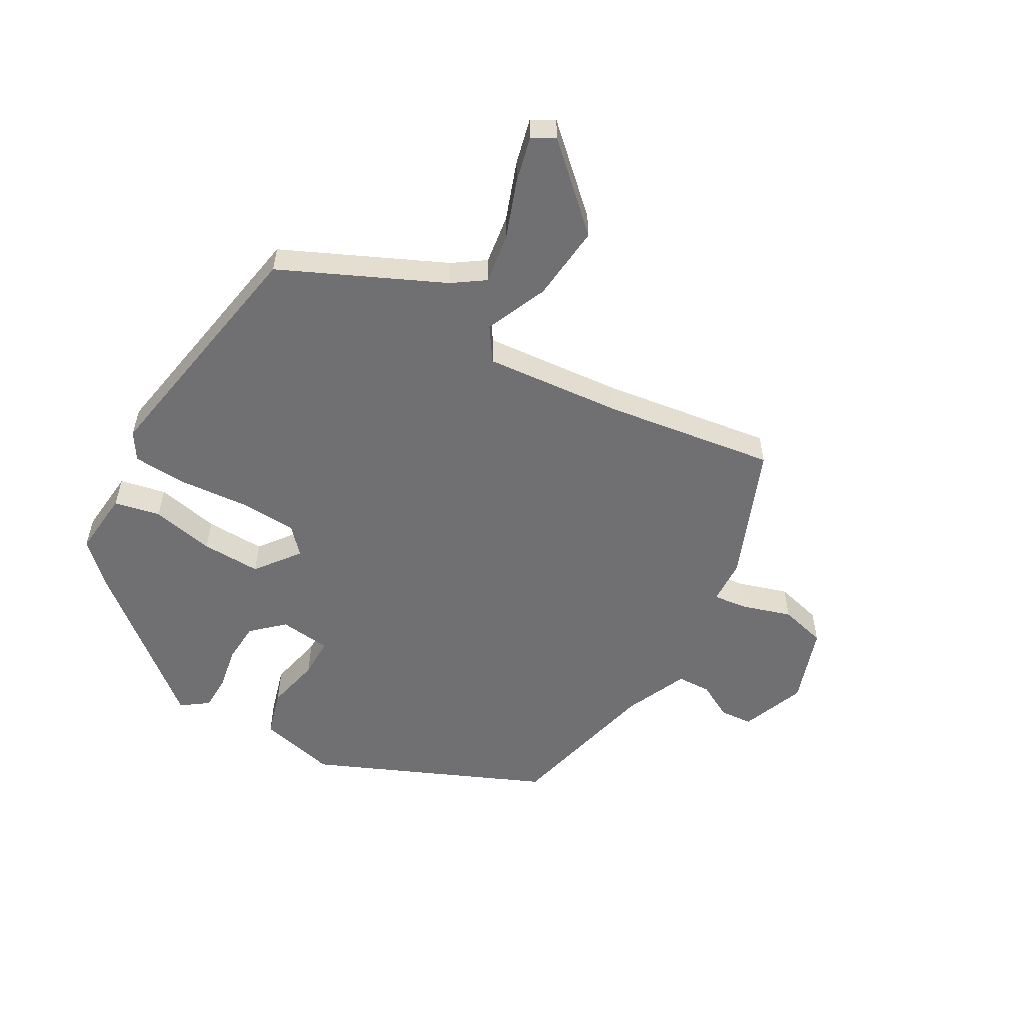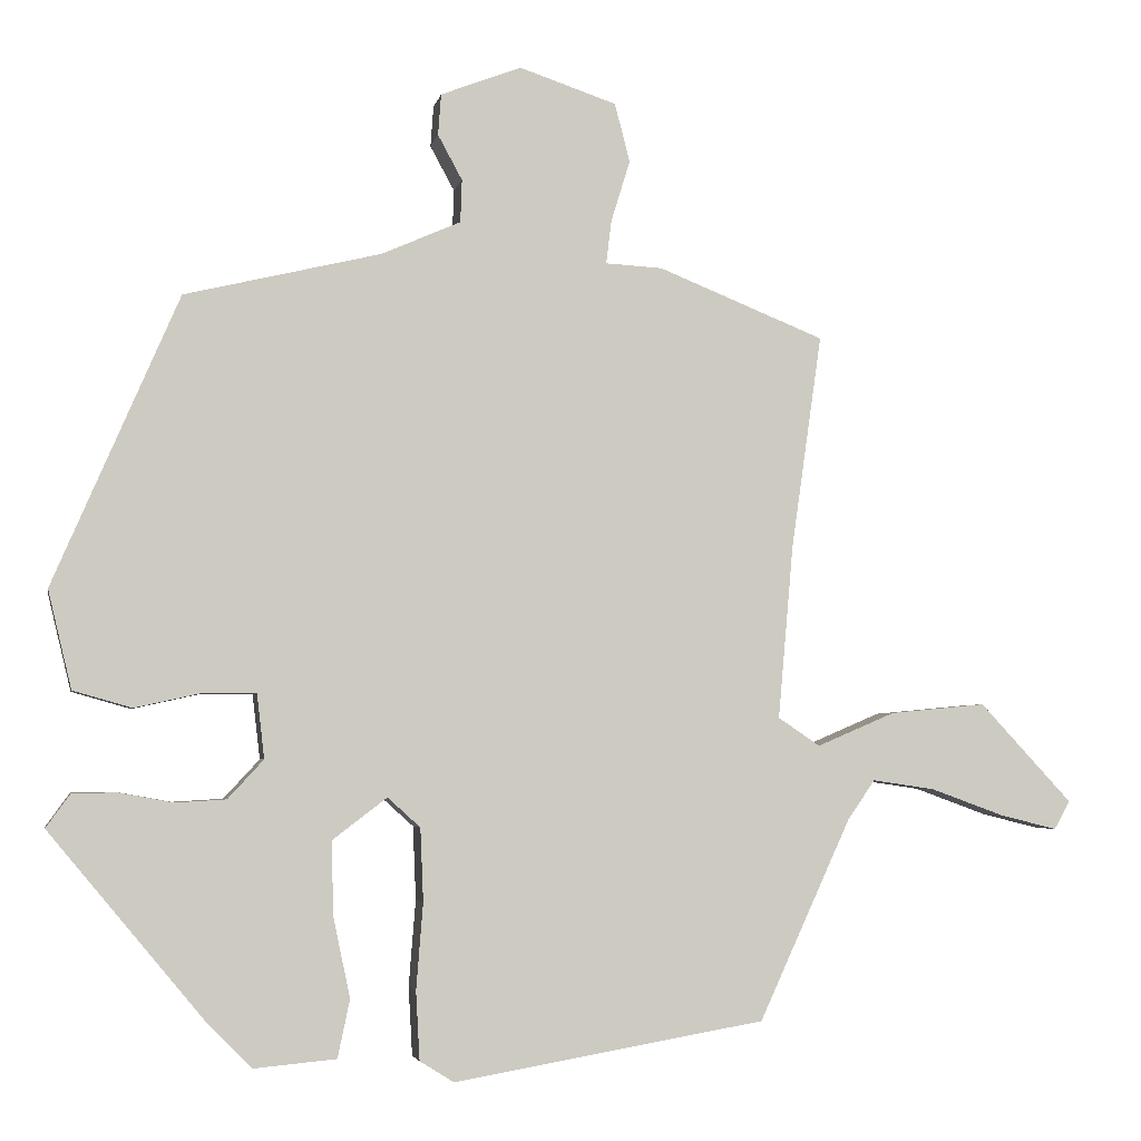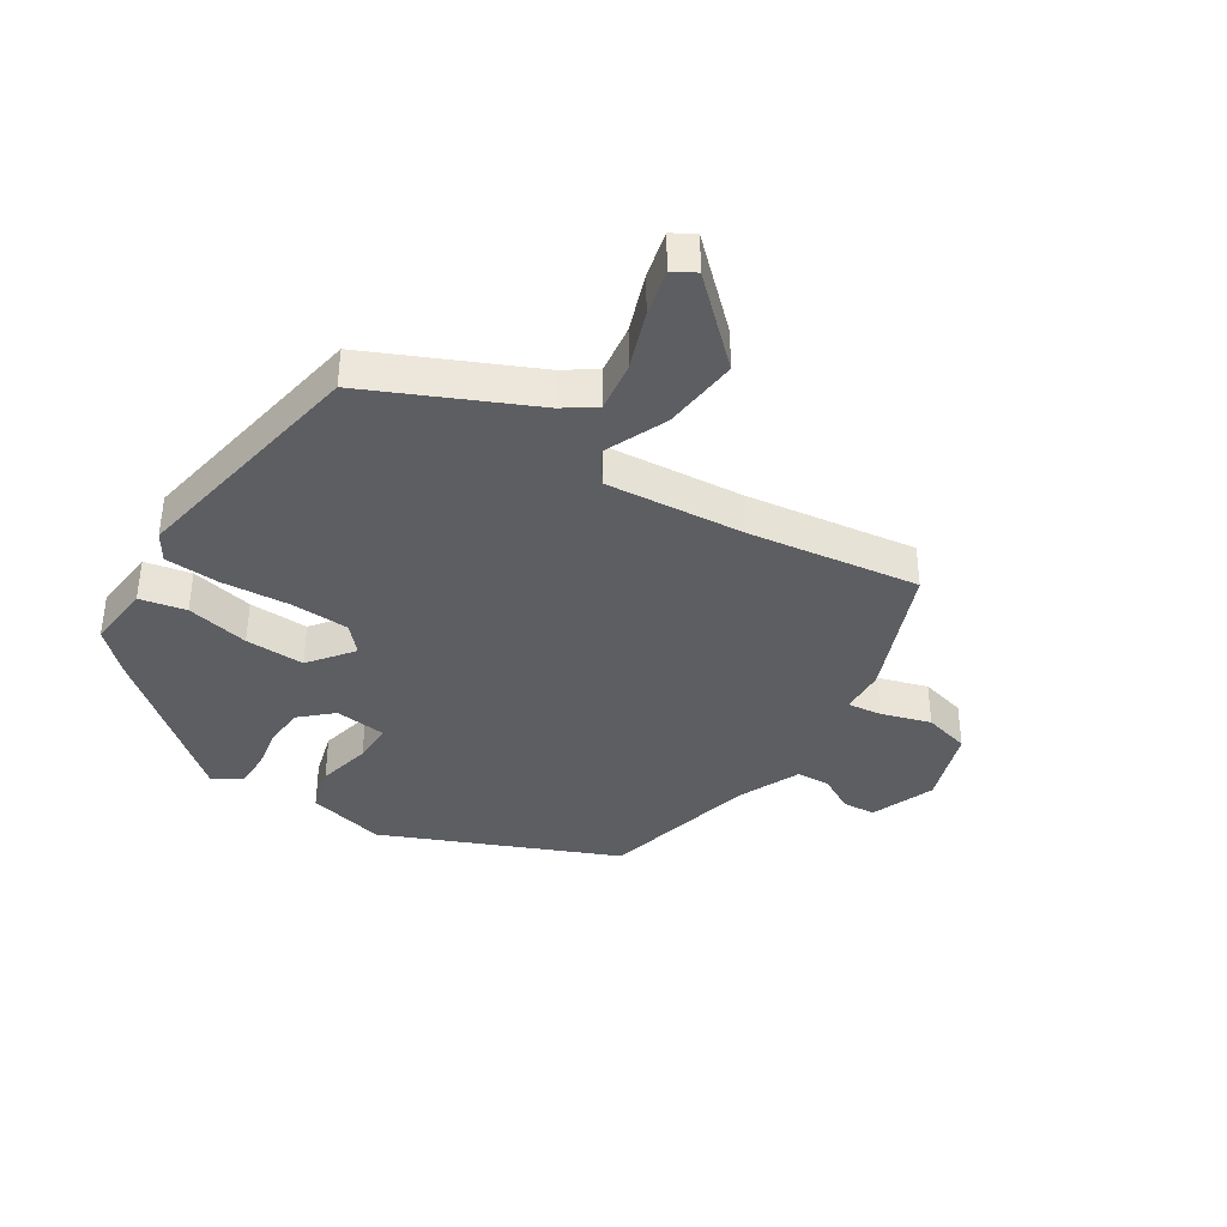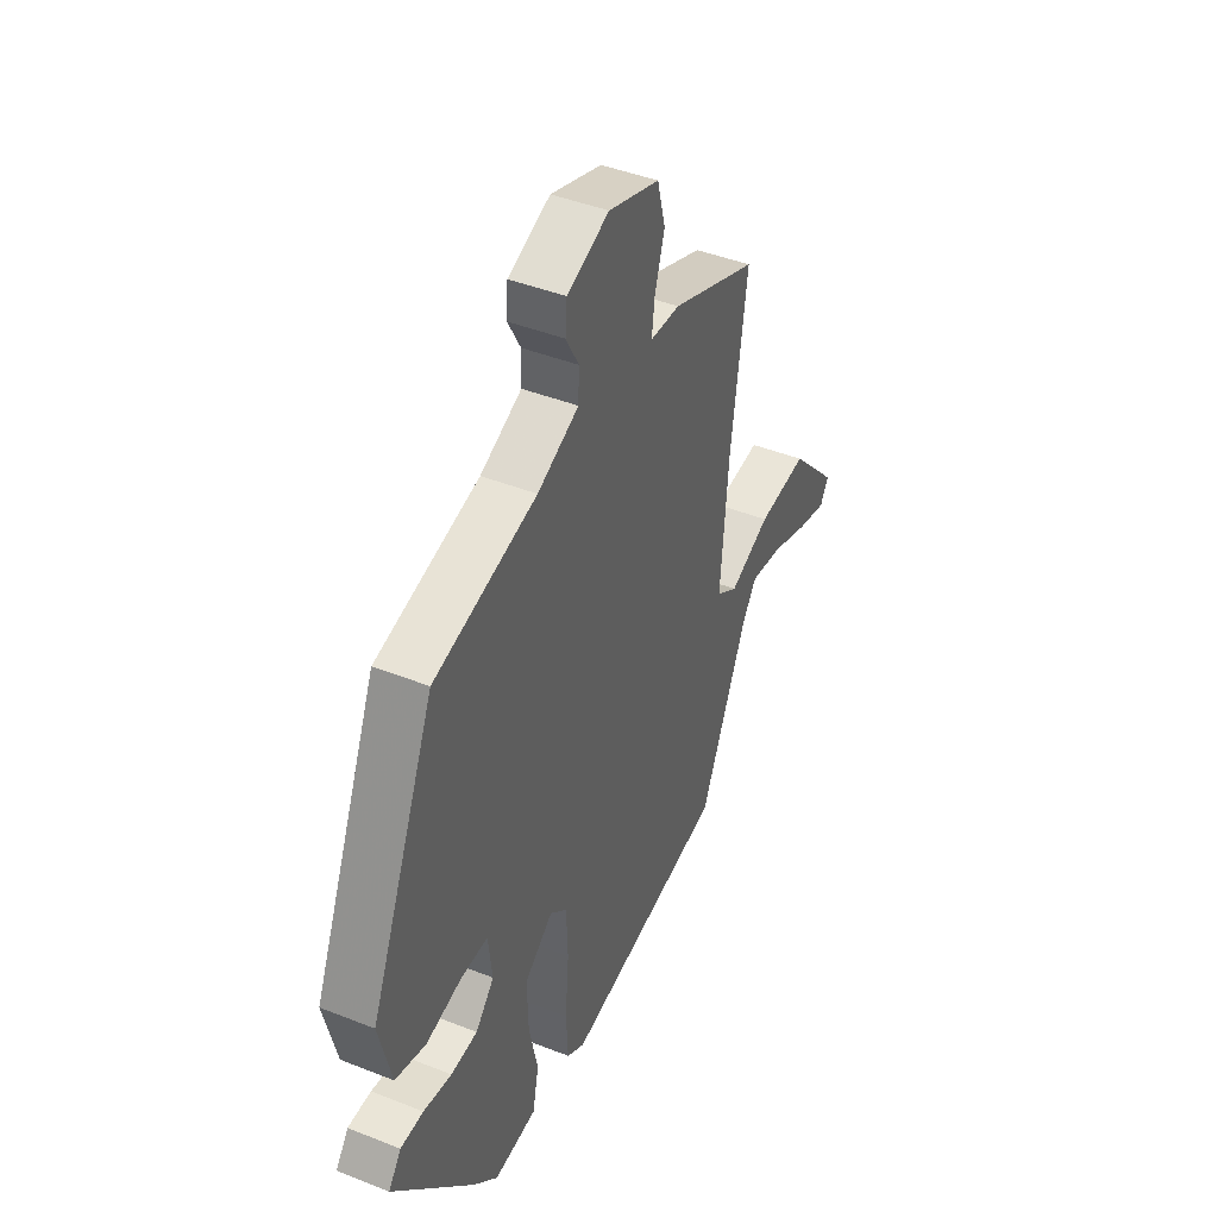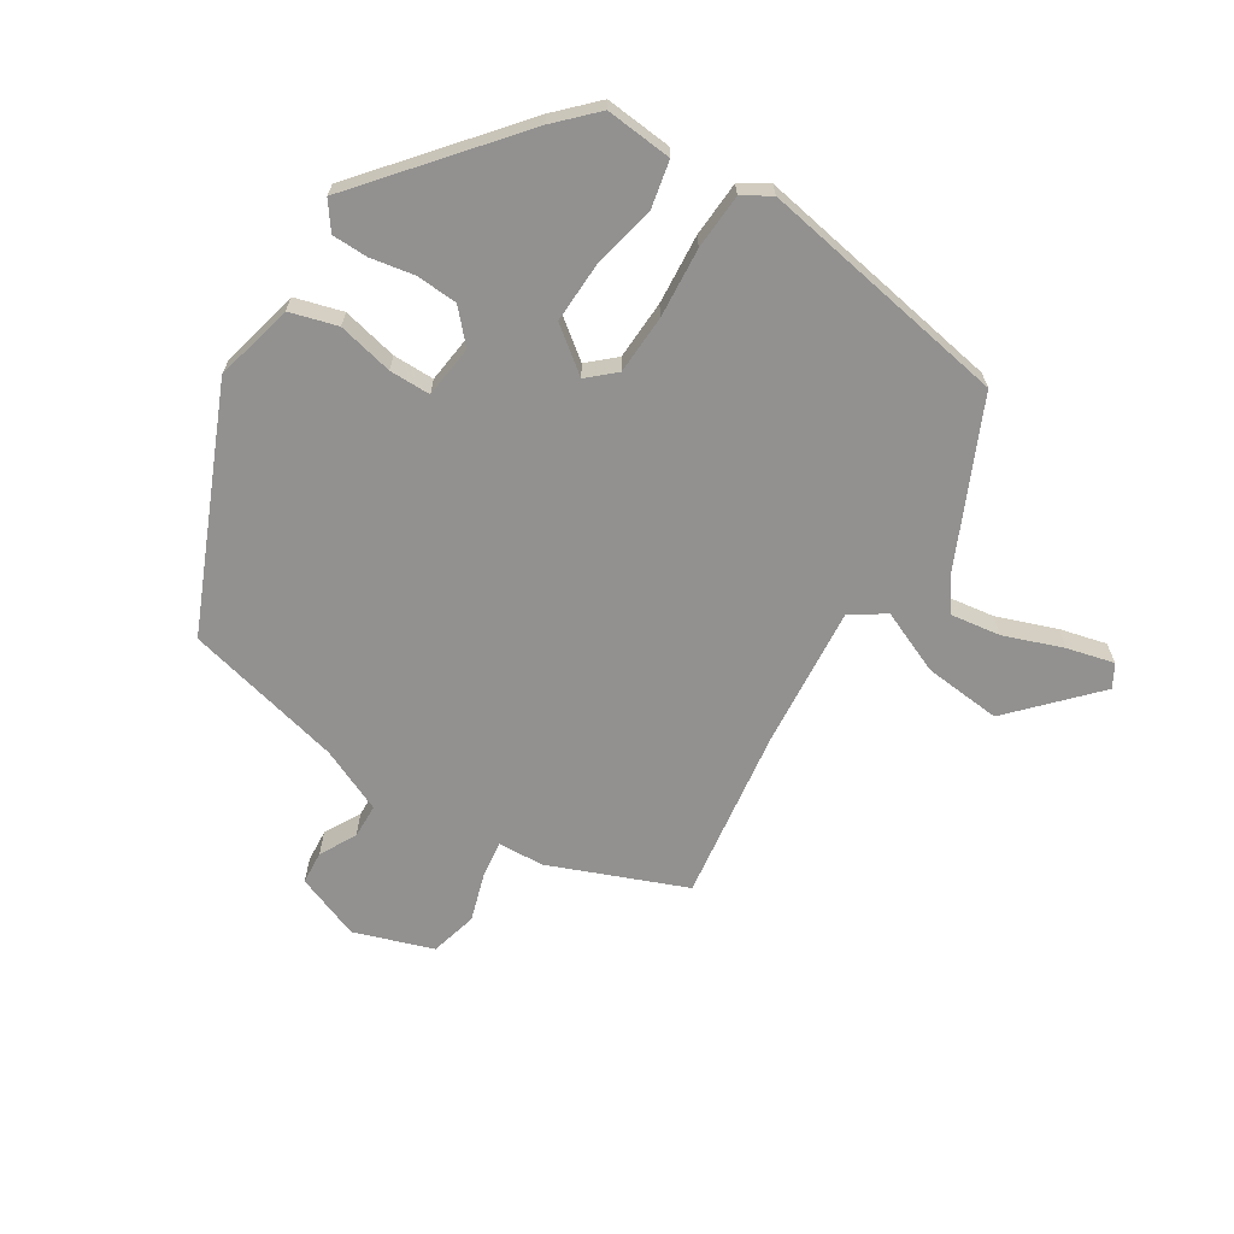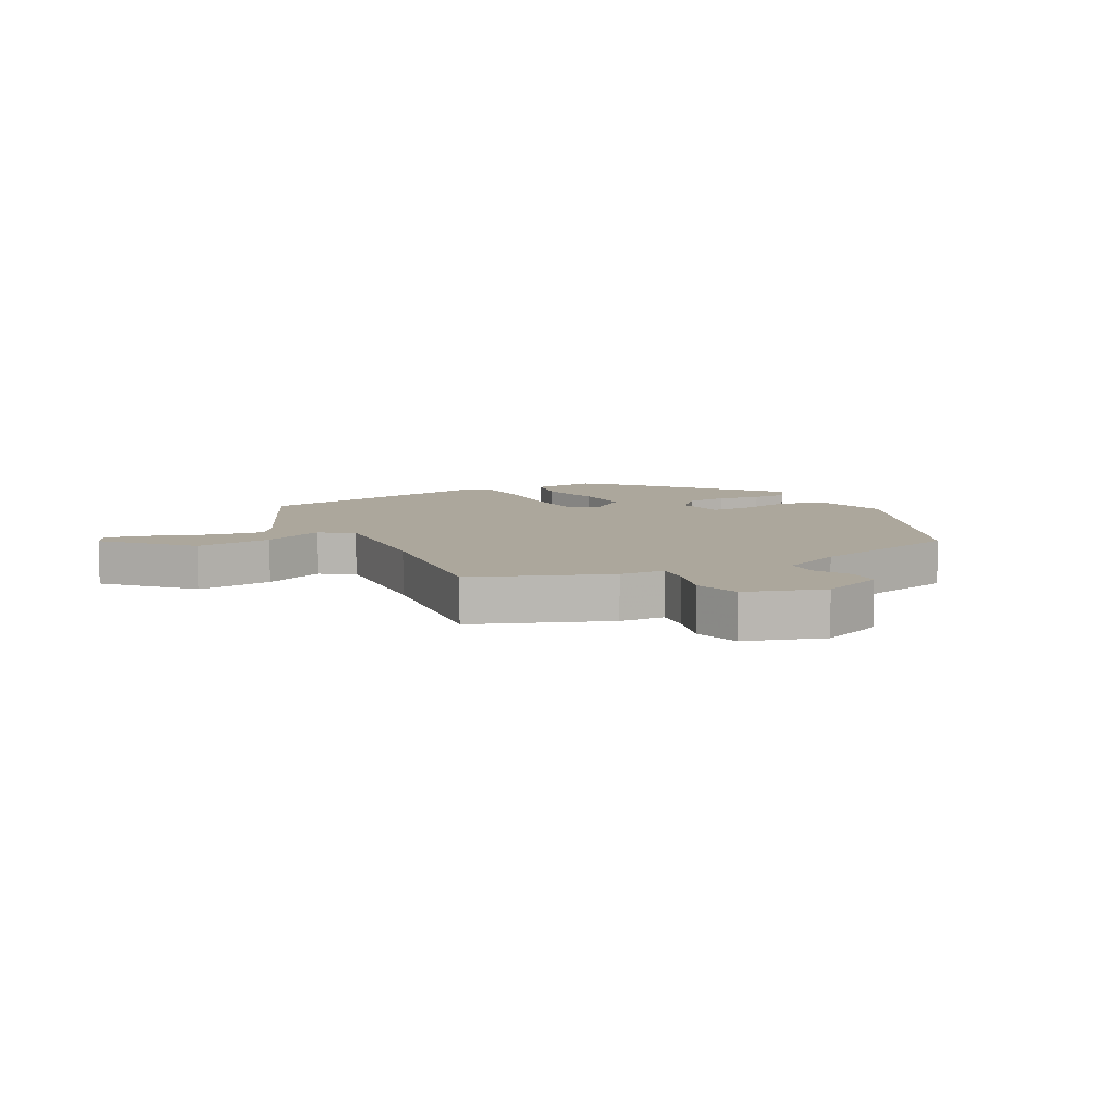
<metadata>
{"format":"obj","ext":"obj","renderer":"f3d","projection":"perspective","resolution":1024,"background":"white","views":[{"elev":-55.0,"azim":-119.7,"up":"+Y"},{"elev":-3.9,"azim":168.9,"up":"+Z"},{"elev":-38.0,"azim":-122.7,"up":"+Y"},{"elev":43.5,"azim":115.0,"up":"+Z"},{"elev":-66.1,"azim":147.9,"up":"+Y"},{"elev":8.4,"azim":-28.8,"up":"+Y"}]}
</metadata>
<code>
v -0.405 0.07 -0.475
v -0.526 0.07 -0.211
v -0.562 0.07 -0.159
v -0.644 0.07 -0.171
v -0.74 0.07 -0.206
v -0.816 0.07 -0.225
v -0.837 0.07 -0.188
v -0.715 0.07 -0.057
v -0.589 0.07 -0.069
v -0.486 0.07 -0.113
v -0.431 0.07 -0.076
v -0.451 0.07 0.153
v -0.491 0.07 0.434
v -0.272 0.07 0.522
v -0.197 0.07 0.526
v -0.204 0.07 0.583
v -0.229 0.07 0.664
v -0.209 0.07 0.741
v -0.081 0.07 0.784
v 0.025 0.07 0.743
v 0.029 0.07 0.689
v -0.003 0.07 0.63
v -0.001 0.07 0.574
v 0.103 0.07 0.528
v 0.361 0.07 0.466
v 0.526 0.07 0.085
v 0.495 0.07 -0.044
v 0.418 0.07 -0.066
v 0.328 0.07 -0.046
v 0.261 0.07 -0.046
v 0.251 0.07 -0.131
v 0.298 0.07 -0.182
v 0.365 0.07 -0.186
v 0.436 0.07 -0.173
v 0.494 0.07 -0.174
v 0.526 0.07 -0.218
v 0.324 0.07 -0.461
v 0.263 0.07 -0.523
v 0.155 0.07 -0.513
v 0.139 0.07 -0.437
v 0.161 0.07 -0.333
v 0.164 0.07 -0.235
v 0.092 0.07 -0.18
v 0.049 0.07 -0.219
v 0.045 0.07 -0.315
v 0.054 0.07 -0.428
v 0.049 0.07 -0.518
v 0.004 0.07 -0.546
v -0.405 0 -0.475
v -0.526 0 -0.211
v -0.562 0 -0.159
v -0.644 0 -0.171
v -0.74 0 -0.206
v -0.816 0 -0.225
v -0.837 0 -0.188
v -0.715 0 -0.057
v -0.589 0 -0.069
v -0.486 0 -0.113
v -0.431 0 -0.076
v -0.451 0 0.153
v -0.491 0 0.434
v -0.272 0 0.522
v -0.197 0 0.526
v -0.204 0 0.583
v -0.229 0 0.664
v -0.209 0 0.741
v -0.081 0 0.784
v 0.025 0 0.743
v 0.029 0 0.689
v -0.003 0 0.63
v -0.001 0 0.574
v 0.103 0 0.528
v 0.361 0 0.466
v 0.526 0 0.085
v 0.495 0 -0.044
v 0.418 0 -0.066
v 0.328 0 -0.046
v 0.261 0 -0.046
v 0.251 0 -0.131
v 0.298 0 -0.182
v 0.365 0 -0.186
v 0.436 0 -0.173
v 0.494 0 -0.174
v 0.526 0 -0.218
v 0.324 0 -0.461
v 0.263 0 -0.523
v 0.155 0 -0.513
v 0.139 0 -0.437
v 0.161 0 -0.333
v 0.164 0 -0.235
v 0.092 0 -0.18
v 0.049 0 -0.219
v 0.045 0 -0.315
v 0.054 0 -0.428
v 0.049 0 -0.518
v 0.004 0 -0.546
f 48 1 2
f 47 48 2
f 46 47 2
f 45 46 2
f 44 45 2 3
f 43 44 3
f 39 40 41
f 38 39 41
f 37 38 41
f 36 37 41
f 35 36 41
f 34 35 41
f 33 34 41
f 32 33 41 42
f 31 32 42 43
f 27 28 29
f 26 27 29
f 25 26 29
f 24 25 29
f 23 24 29 30
f 20 21 22
f 19 20 22
f 18 19 22
f 17 18 22
f 16 17 22
f 15 16 22 23
f 12 13 14 15
f 30 31 43
f 23 30 43
f 15 23 43
f 12 15 43
f 11 12 43
f 8 9 10
f 7 8 10
f 6 7 10
f 5 6 10
f 4 5 10
f 10 11 43
f 10 43 3
f 3 4 10
f 50 49 96
f 50 96 95
f 50 95 94
f 50 94 93
f 51 50 93 92
f 51 92 91
f 89 88 87
f 89 87 86
f 89 86 85
f 89 85 84
f 89 84 83
f 89 83 82
f 89 82 81
f 90 89 81 80
f 91 90 80 79
f 77 76 75
f 77 75 74
f 77 74 73
f 77 73 72
f 78 77 72 71
f 70 69 68
f 70 68 67
f 70 67 66
f 70 66 65
f 70 65 64
f 71 70 64 63
f 63 62 61 60
f 91 79 78
f 91 78 71
f 91 71 63
f 91 63 60
f 91 60 59
f 58 57 56
f 58 56 55
f 58 55 54
f 58 54 53
f 58 53 52
f 91 59 58
f 51 91 58
f 58 52 51
f 1 49 50 2
f 2 50 51 3
f 3 51 52 4
f 4 52 53 5
f 5 53 54 6
f 6 54 55 7
f 7 55 56 8
f 8 56 57 9
f 9 57 58 10
f 10 58 59 11
f 11 59 60 12
f 12 60 61 13
f 13 61 62 14
f 14 62 63 15
f 15 63 64 16
f 16 64 65 17
f 17 65 66 18
f 18 66 67 19
f 19 67 68 20
f 20 68 69 21
f 21 69 70 22
f 22 70 71 23
f 23 71 72 24
f 24 72 73 25
f 25 73 74 26
f 26 74 75 27
f 27 75 76 28
f 28 76 77 29
f 29 77 78 30
f 30 78 79 31
f 31 79 80 32
f 32 80 81 33
f 33 81 82 34
f 34 82 83 35
f 35 83 84 36
f 36 84 85 37
f 37 85 86 38
f 38 86 87 39
f 39 87 88 40
f 40 88 89 41
f 41 89 90 42
f 42 90 91 43
f 43 91 92 44
f 44 92 93 45
f 45 93 94 46
f 46 94 95 47
f 47 95 96 48
f 48 96 49 1

</code>
